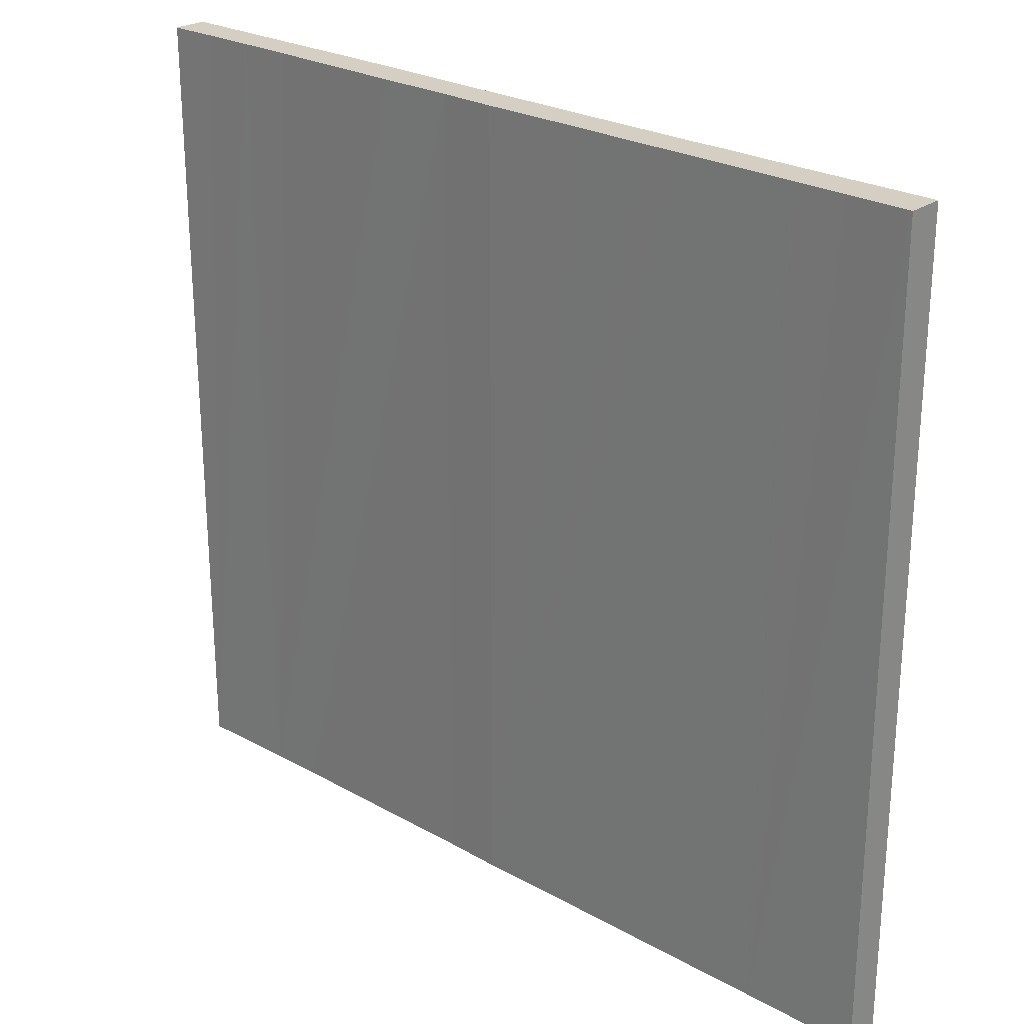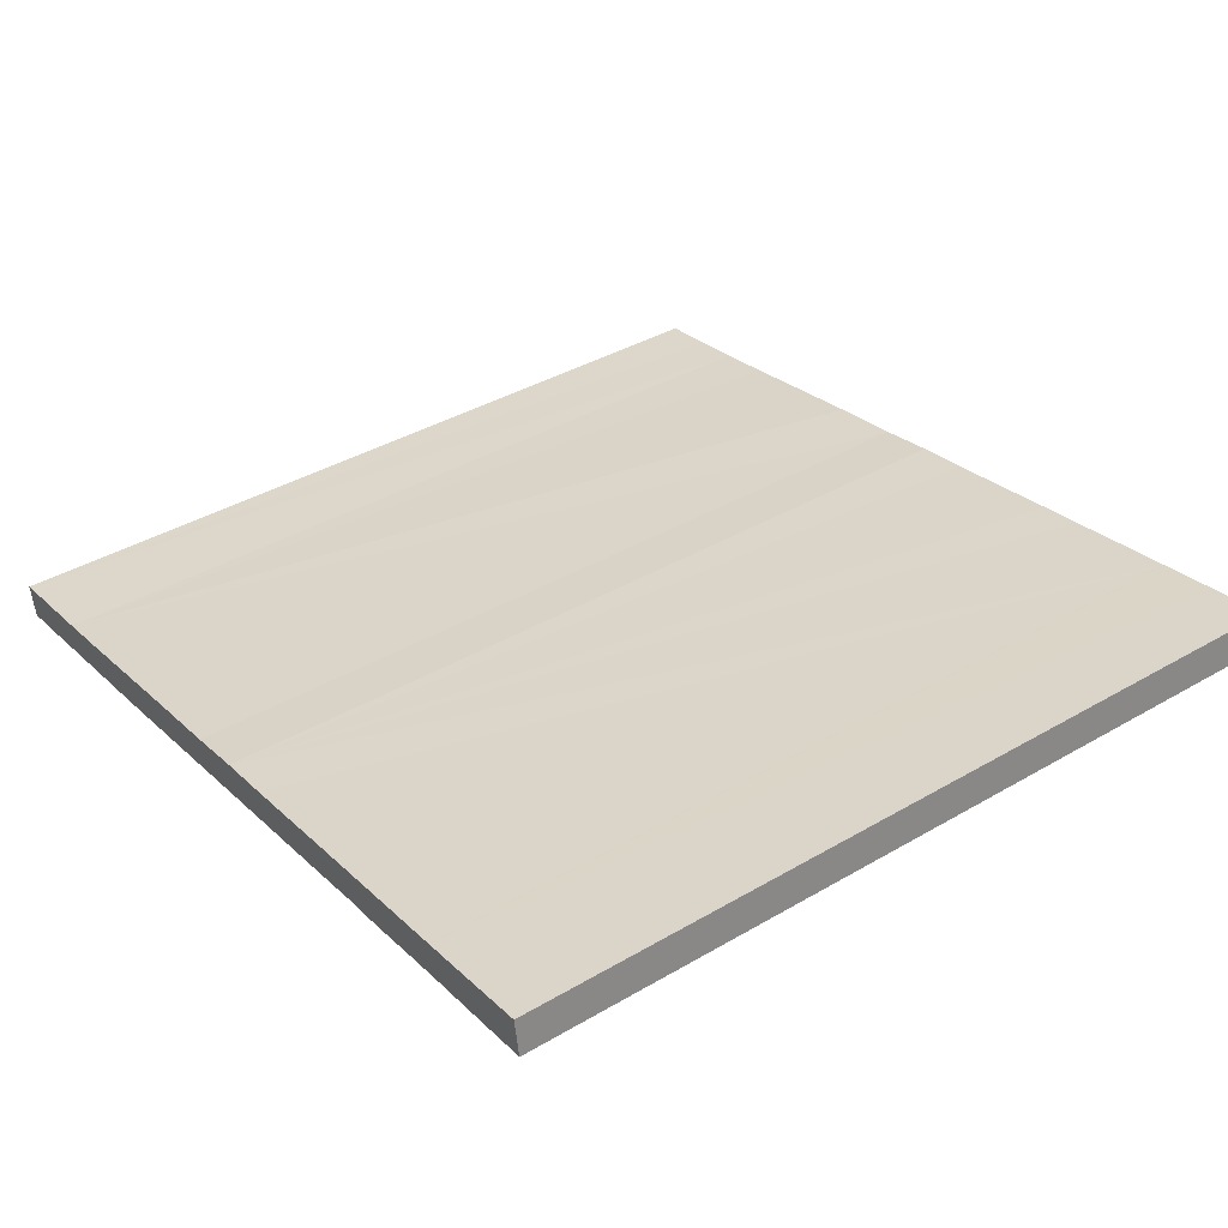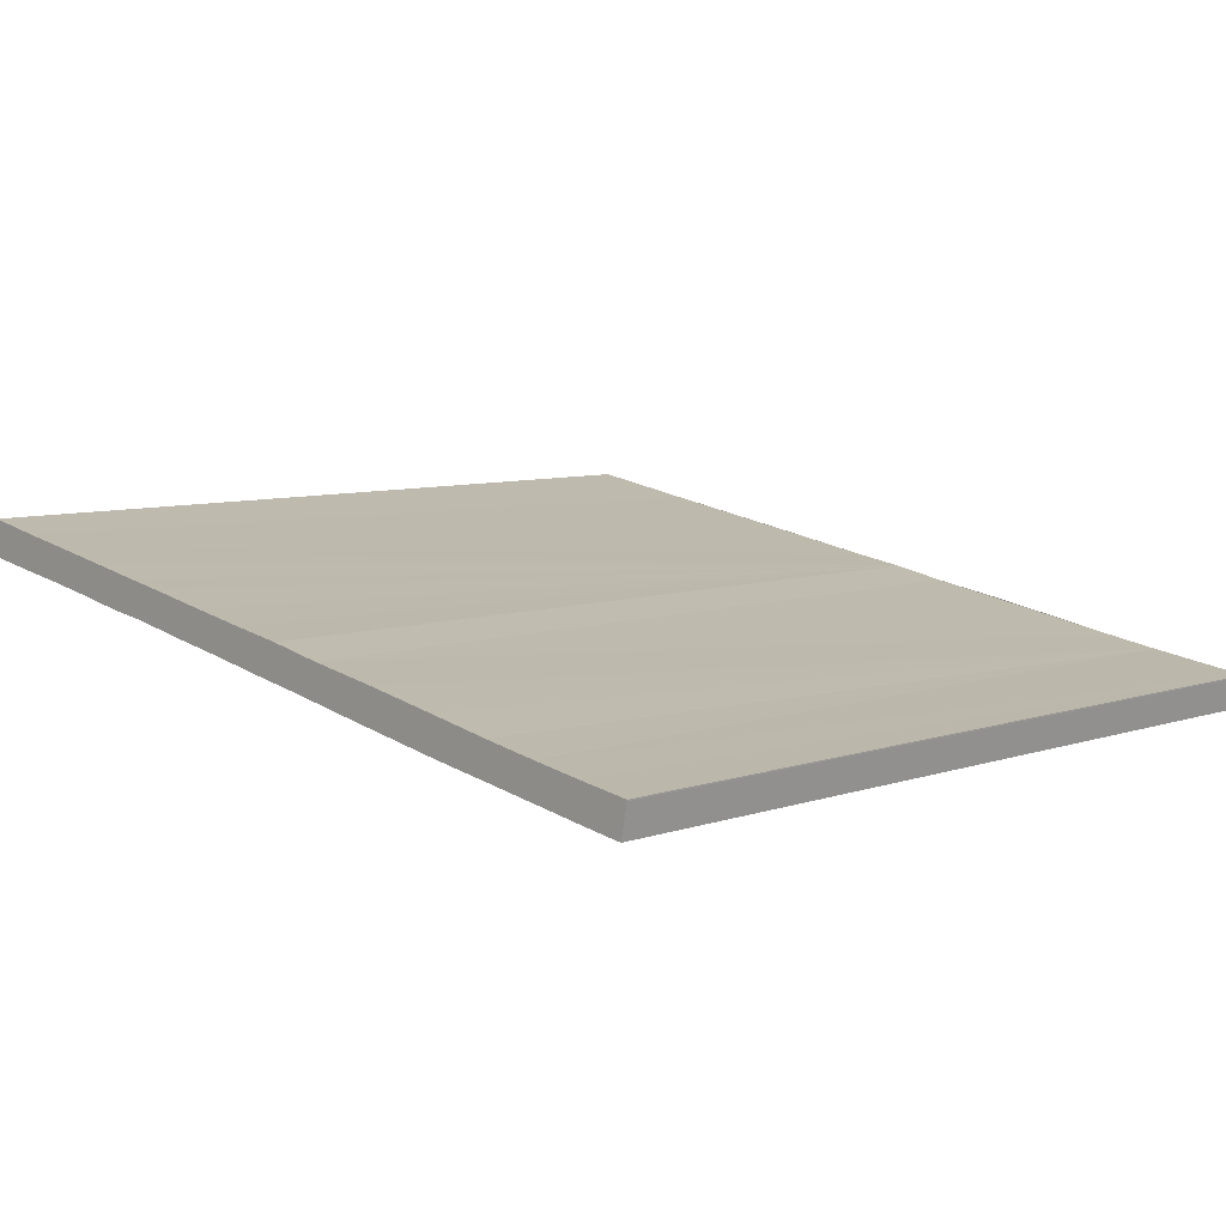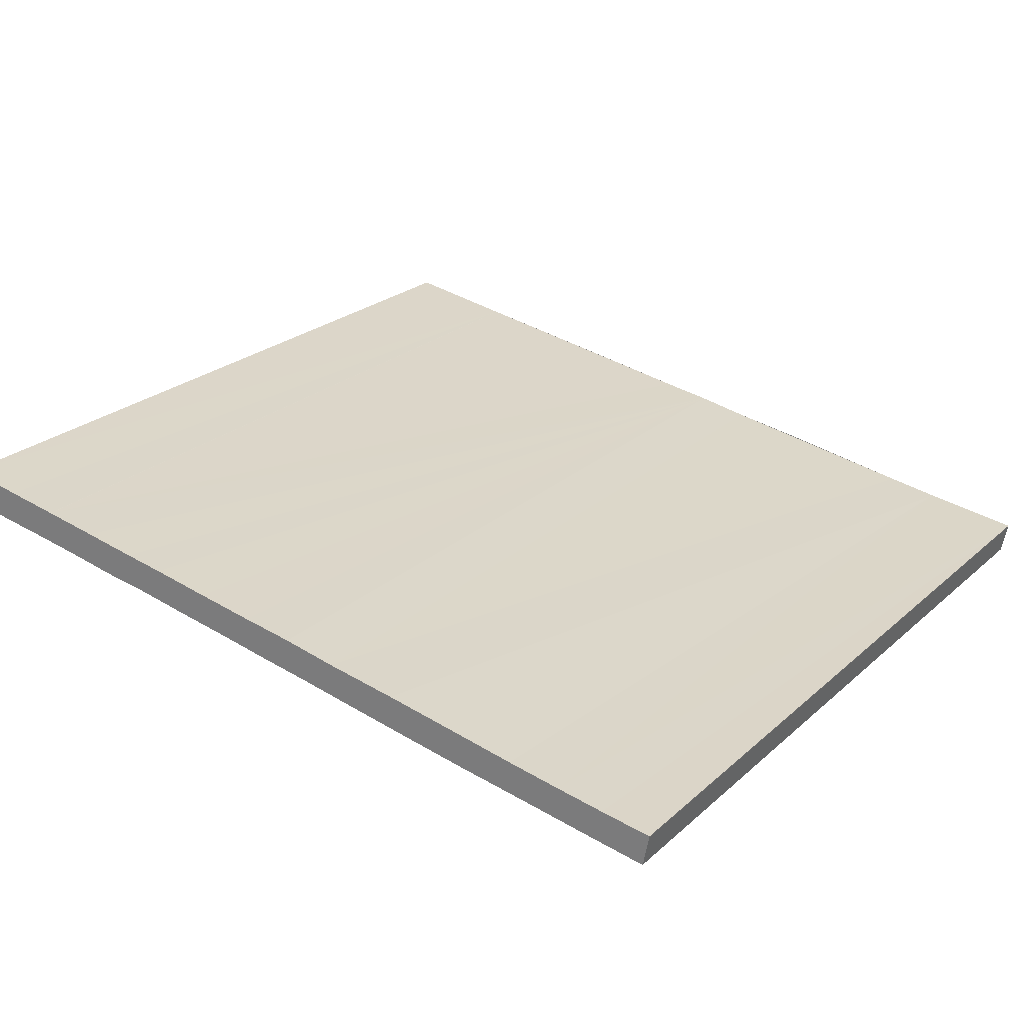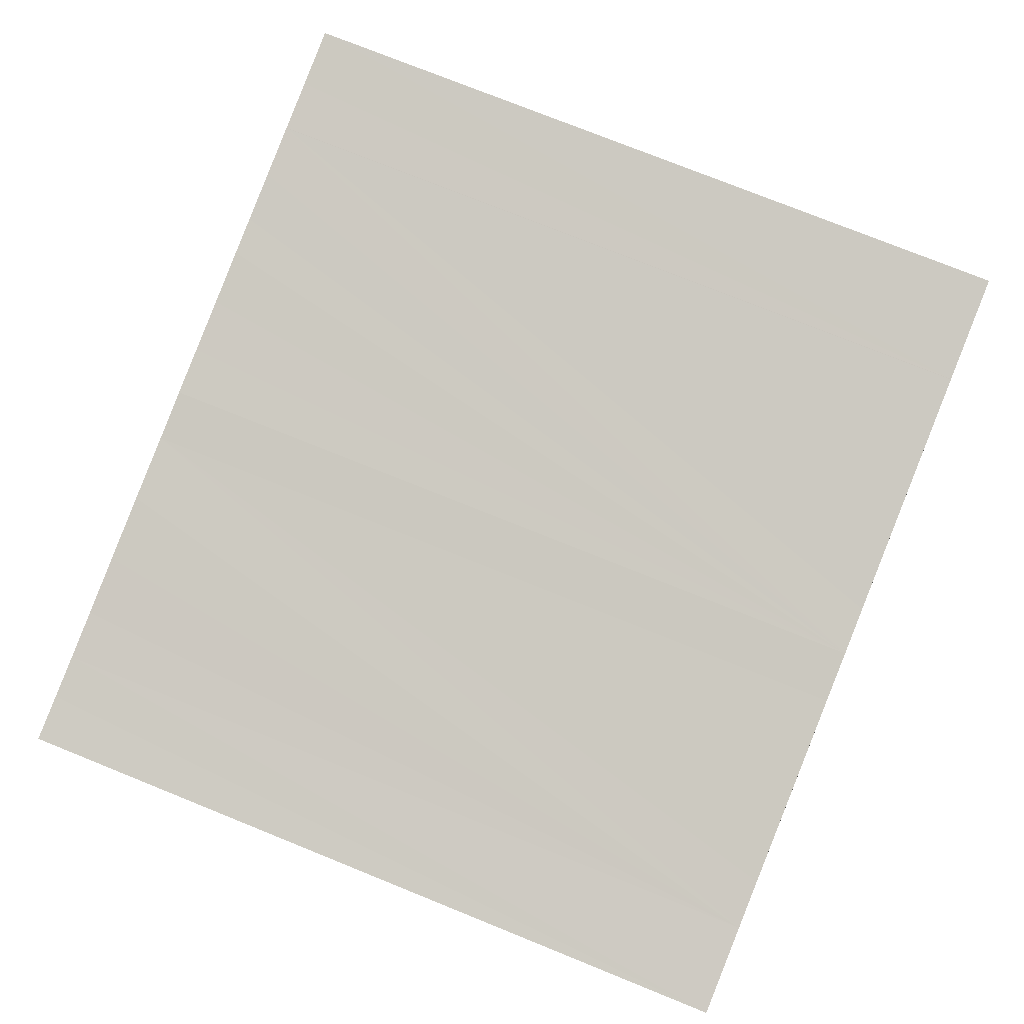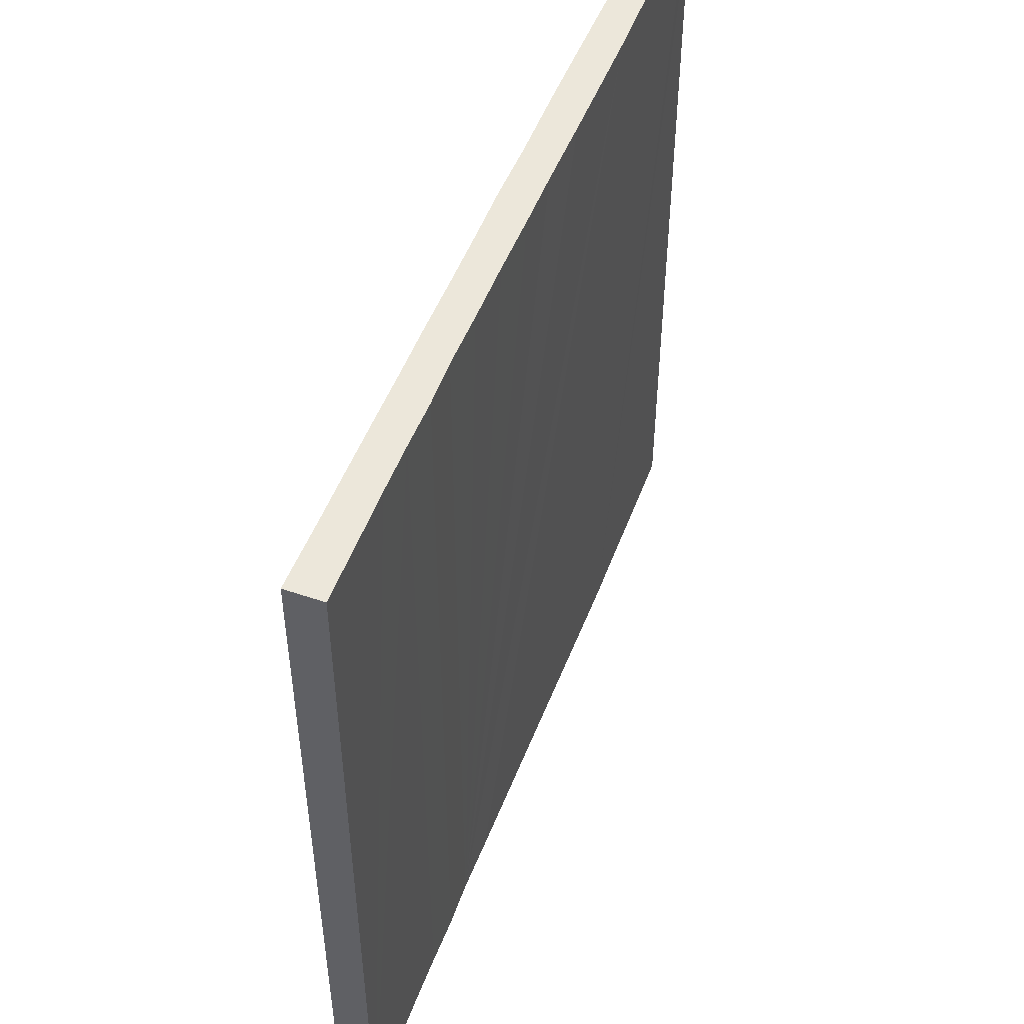
<metadata>
{"format":"obj","ext":"obj","renderer":"f3d","projection":"perspective","resolution":1024,"background":"white","views":[{"elev":25.4,"azim":32.6,"up":"+Y"},{"elev":39.0,"azim":53.8,"up":"+Z"},{"elev":7.6,"azim":-134.0,"up":"+Z"},{"elev":24.2,"azim":-144.9,"up":"+Z"},{"elev":76.9,"azim":-68.1,"up":"+Z"},{"elev":50.8,"azim":101.3,"up":"+Y"}]}
</metadata>
<code>
v  0.004 19.12 -0.03
v  0.444 19.12 -0.723
v  0.144 19.12 -0.765
v  0 19.12 1.171e-15
v  1.197 19.12 0.17
v  1.199 19.12 -0.61
v  2.256 19.12 -0.444
v  2.324 19.12 0.344
v  3.616 19.12 -0.231
v  3.589 19.12 0.55
v  4.944 19.12 -0.029
v  5.134 19.12 0.82
v  6.169 19.12 0.176
v  6.863 19.12 1.118
v  7.716 19.12 0.437
v  8.583 19.12 1.392
v  9.302 19.12 0.714
v  9.893 19.12 1.634
v  10.57 19.12 0.92
v  11.13 19.12 1.824
v  11.94 19.12 1.157
v  12.51 19.12 2.05
v  13.33 19.12 1.38
v  13.94 19.12 2.292
v  14.61 19.12 1.603
v  14.91 19.12 2.447
v  15.65 19.12 1.741
v  16.21 19.12 2.665
v  16.75 19.12 1.932
v  17.57 19.12 2.885
v  17.89 19.12 2.112
v  17.57 19.12 2.887
v  18.87 19.12 3.097
v  19.01 19.12 2.278
v  20.49 19.12 2.5
v  20.35 19.12 3.351
v  20.49 -1.531e-16 2.5
v  17.89 -1.293e-16 2.112
v  16.75 -1.183e-16 1.932
v  19.01 -1.395e-16 2.278
v  15.65 -1.066e-16 1.741
v  14.61 -9.816e-17 1.603
v  13.33 -8.45e-17 1.38
v  6.169 -1.078e-17 0.176
v  4.944 1.776e-18 -0.029
v  7.716 -2.676e-17 0.437
v  10.57 -5.633e-17 0.92
v  11.94 -7.085e-17 1.157
v  9.302 -4.372e-17 0.714
v  3.616 1.414e-17 -0.231
v  0.144 4.684e-17 -0.765
v  2.256 2.719e-17 -0.444
v  1.199 3.735e-17 -0.61
v  0.444 4.427e-17 -0.723
v  0.004 1.837e-18 -0.03
v  0 0 0
v  2.324 -2.106e-17 0.344
v  1.197 -1.041e-17 0.17
v  3.589 -3.368e-17 0.55
v  8.583 -8.524e-17 1.392
v  5.134 -5.021e-17 0.82
v  6.863 -6.846e-17 1.118
v  9.893 -1.001e-16 1.634
v  11.13 -1.117e-16 1.824
v  17.57 -1.767e-16 2.885
v  13.94 -1.403e-16 2.292
v  12.51 -1.255e-16 2.05
v  14.91 -1.498e-16 2.447
v  16.21 -1.632e-16 2.665
v  17.57 -1.768e-16 2.887
v  20.35 -2.052e-16 3.351
v  18.87 -1.896e-16 3.097
g defaultobject
f 1 2 3
f 2 1 4
f 2 4 5
f 2 5 6
f 6 5 7
f 7 5 8
f 7 8 9
f 9 8 10
f 9 10 11
f 11 10 12
f 11 12 13
f 13 12 14
f 13 14 15
f 15 14 16
f 15 16 17
f 17 16 18
f 17 18 19
f 19 18 20
f 19 20 21
f 21 20 22
f 21 22 23
f 23 22 24
f 23 24 25
f 25 24 26
f 25 26 27
f 27 26 28
f 27 28 29
f 29 28 30
f 29 30 31
f 31 30 32
f 31 32 33
f 31 33 34
f 34 33 35
f 35 33 36
f 37 34 35
f 34 37 31
f 31 37 29
f 29 37 38
f 29 38 39
f 38 37 40
f 39 27 29
f 27 39 41
f 41 25 27
f 25 41 42
f 42 23 25
f 23 42 21
f 21 42 19
f 19 42 17
f 17 42 15
f 15 42 13
f 13 42 11
f 11 42 43
f 11 43 44
f 11 44 45
f 44 43 46
f 46 43 47
f 47 43 48
f 46 47 49
f 45 9 11
f 9 45 7
f 7 45 6
f 6 45 2
f 2 45 3
f 3 45 50
f 3 50 51
f 51 50 52
f 51 52 53
f 51 53 54
f 51 1 3
f 1 51 55
f 55 4 1
f 4 55 56
f 56 5 4
f 5 56 8
f 8 56 57
f 57 56 58
f 57 10 8
f 10 57 12
f 12 57 14
f 14 57 16
f 16 57 59
f 16 59 60
f 60 59 61
f 60 61 62
f 60 18 16
f 18 60 63
f 63 20 18
f 20 63 22
f 22 63 24
f 24 63 26
f 26 63 28
f 28 63 30
f 30 63 64
f 30 64 65
f 65 64 66
f 66 64 67
f 65 66 68
f 65 68 69
f 65 32 30
f 32 65 70
f 70 33 32
f 33 70 36
f 36 70 71
f 71 70 72
f 71 35 36
f 35 71 37
f 51 56 55
f 56 51 58
f 58 51 54
f 58 54 53
f 58 53 52
f 58 52 57
f 57 52 50
f 57 50 59
f 59 50 45
f 59 45 61
f 61 45 44
f 61 44 62
f 62 44 46
f 62 46 60
f 60 46 49
f 60 49 63
f 63 49 47
f 63 47 64
f 64 47 48
f 64 48 67
f 67 48 43
f 67 43 66
f 66 43 42
f 66 42 68
f 68 42 41
f 68 41 69
f 69 41 39
f 69 39 65
f 65 39 38
f 65 38 70
f 70 38 72
f 72 38 40
f 72 40 71
f 71 40 37

</code>
